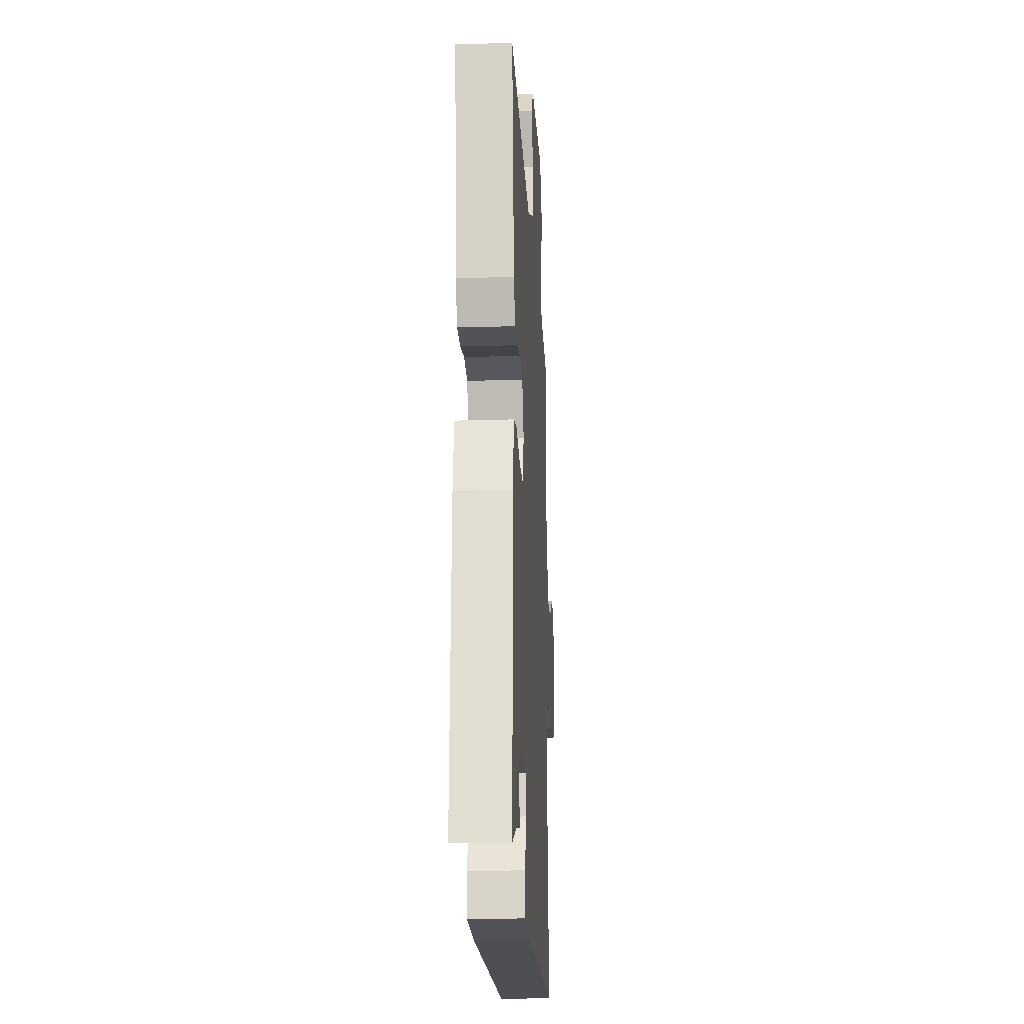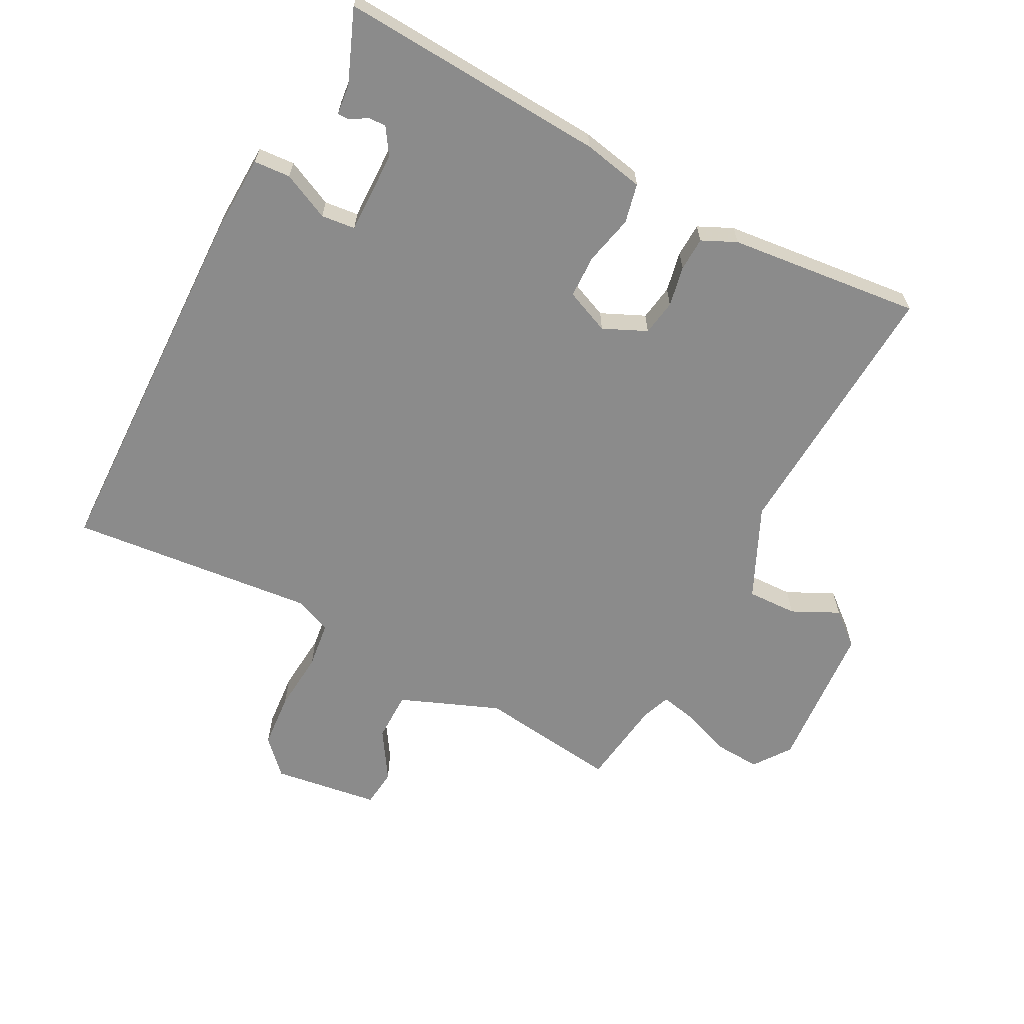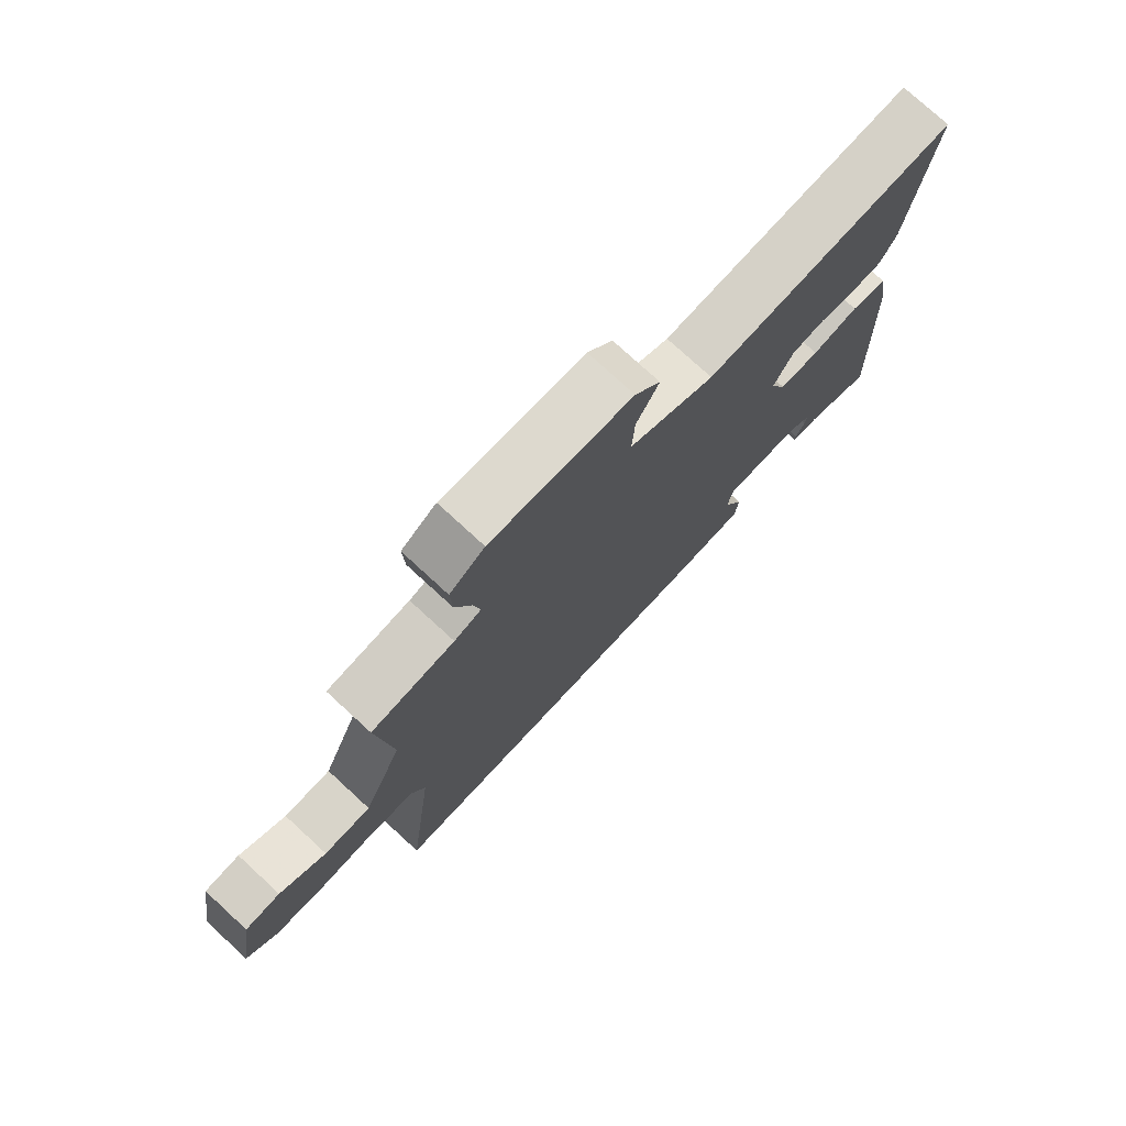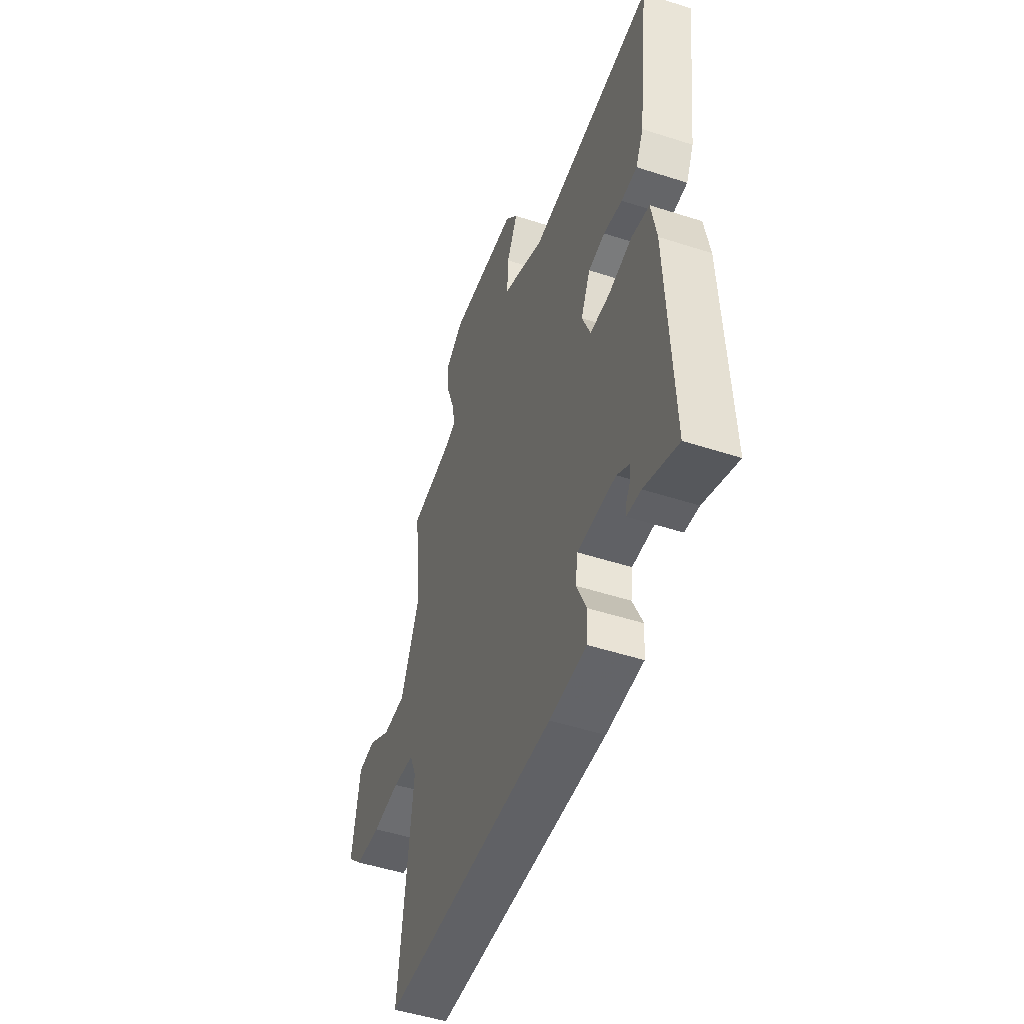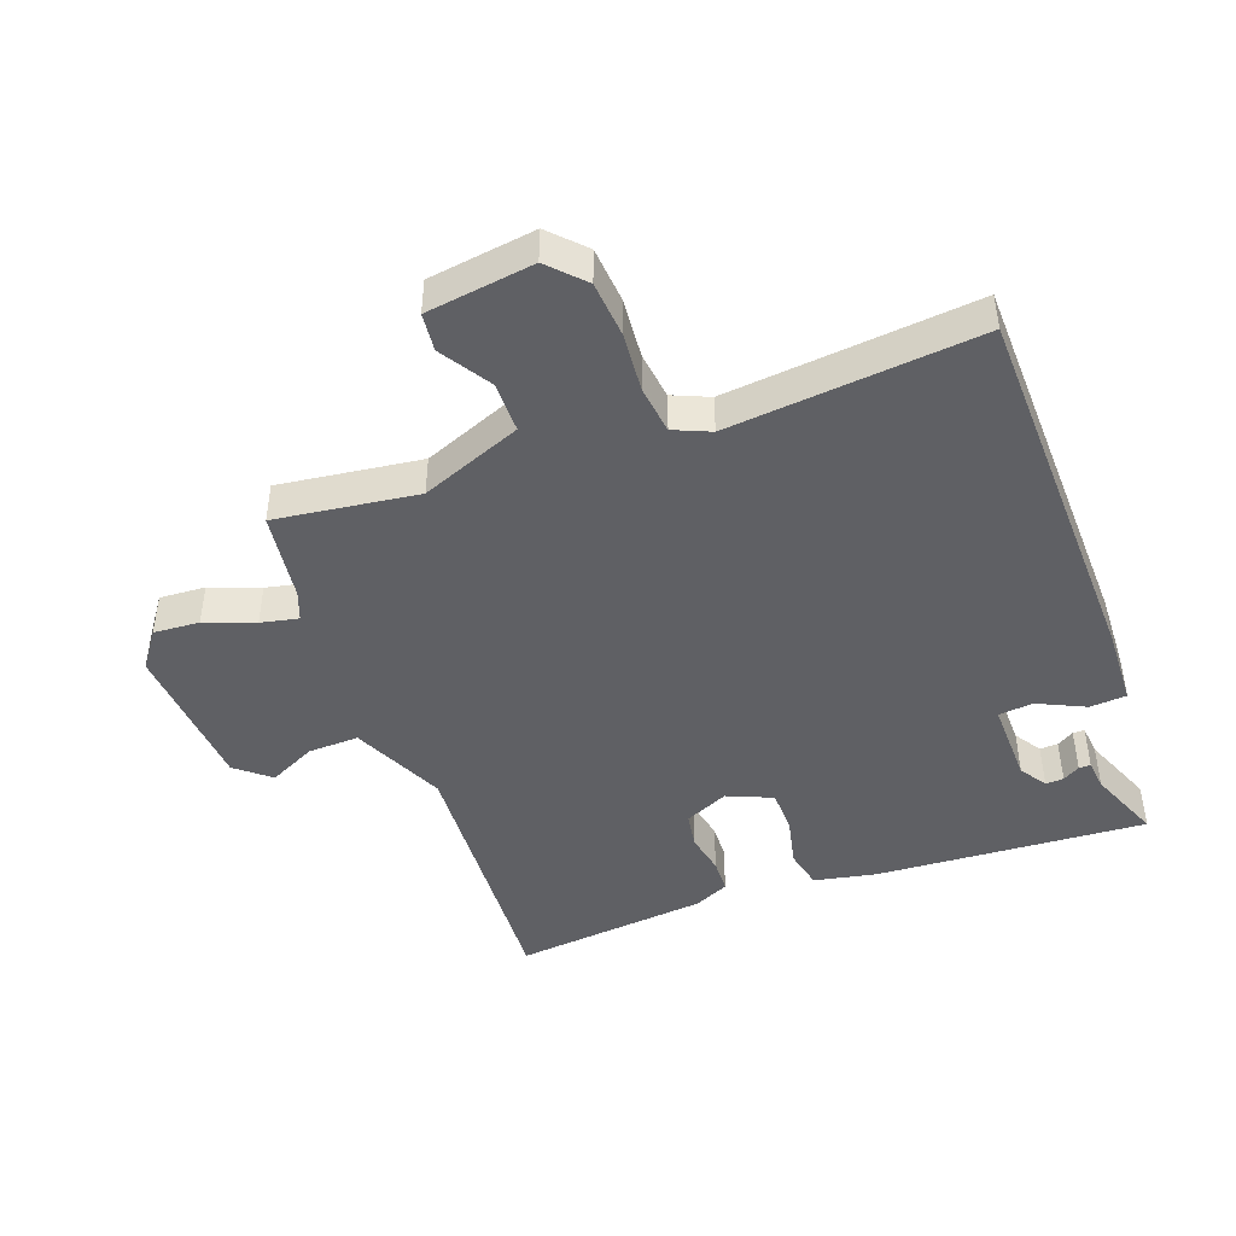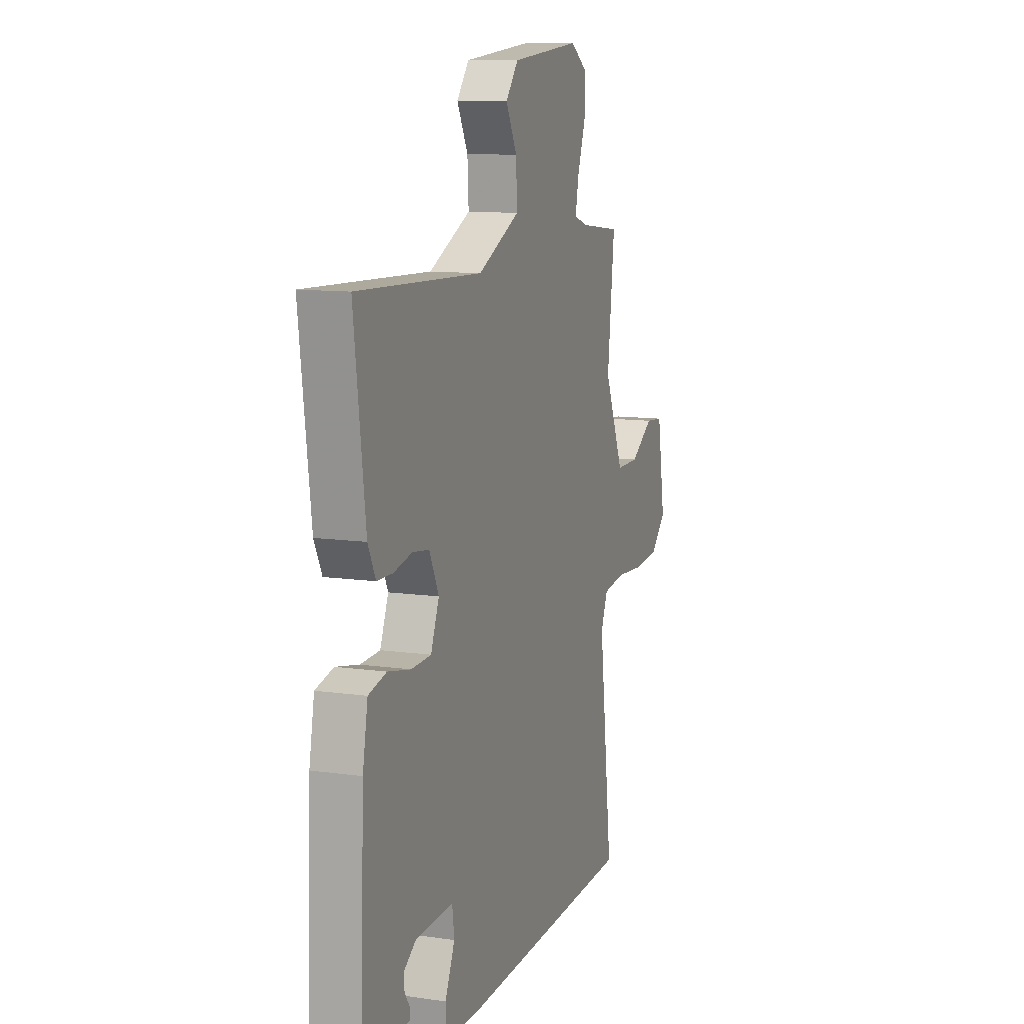
<metadata>
{"format":"obj","ext":"obj","renderer":"f3d","projection":"perspective","resolution":1024,"background":"white","views":[{"elev":-20.6,"azim":-86.9,"up":"+Z"},{"elev":-63.9,"azim":-118.9,"up":"+Y"},{"elev":76.4,"azim":132.6,"up":"+Z"},{"elev":-50.4,"azim":-109.5,"up":"+Z"},{"elev":-45.2,"azim":108.9,"up":"+Y"},{"elev":10.8,"azim":-70.2,"up":"+Z"}]}
</metadata>
<code>
v 0.5 0.07 -0.5
v -0.087 0.07 -0.527
v -0.211 0.07 -0.525
v -0.216 0.07 -0.468
v -0.183 0.07 -0.394
v -0.19 0.07 -0.341
v -0.319 0.07 -0.346
v -0.36 0.07 -0.374
v -0.358 0.07 -0.402
v -0.341 0.07 -0.428
v -0.341 0.07 -0.446
v -0.388 0.07 -0.452
v -0.5 0.07 -0.5
v -0.483 0.07 -0.082
v -0.466 0.07 0.013
v -0.405 0.07 0.028
v -0.327 0.07 0.012
v -0.26 0.07 0.015
v -0.232 0.07 0.085
v -0.264 0.07 0.152
v -0.32 0.07 0.16
v -0.383 0.07 0.146
v -0.436 0.07 0.147
v -0.462 0.07 0.2
v -0.5 0.07 0.5
v -0.078 0.07 0.484
v 0.064 0.07 0.553
v 0.06 0.07 0.631
v 0.023 0.07 0.703
v 0.065 0.07 0.756
v 0.299 0.07 0.778
v 0.357 0.07 0.738
v 0.354 0.07 0.667
v 0.327 0.07 0.59
v 0.316 0.07 0.532
v 0.361 0.07 0.516
v 0.5 0.07 0.5
v 0.476 0.07 0.28
v 0.541 0.07 0.126
v 0.619 0.07 0.127
v 0.696 0.07 0.178
v 0.755 0.07 0.173
v 0.782 0.07 0.008
v 0.73 0.07 -0.044
v 0.643 0.07 -0.053
v 0.55 0.07 -0.047
v 0.477 0.07 -0.058
v 0.454 0.07 -0.115
v 0.5 0 -0.5
v -0.087 0 -0.527
v -0.211 0 -0.525
v -0.216 0 -0.468
v -0.183 0 -0.394
v -0.19 0 -0.341
v -0.319 0 -0.346
v -0.36 0 -0.374
v -0.358 0 -0.402
v -0.341 0 -0.428
v -0.341 0 -0.446
v -0.388 0 -0.452
v -0.5 0 -0.5
v -0.483 0 -0.082
v -0.466 0 0.013
v -0.405 0 0.028
v -0.327 0 0.012
v -0.26 0 0.015
v -0.232 0 0.085
v -0.264 0 0.152
v -0.32 0 0.16
v -0.383 0 0.146
v -0.436 0 0.147
v -0.462 0 0.2
v -0.5 0 0.5
v -0.078 0 0.484
v 0.064 0 0.553
v 0.06 0 0.631
v 0.023 0 0.703
v 0.065 0 0.756
v 0.299 0 0.778
v 0.357 0 0.738
v 0.354 0 0.667
v 0.327 0 0.59
v 0.316 0 0.532
v 0.361 0 0.516
v 0.5 0 0.5
v 0.476 0 0.28
v 0.541 0 0.126
v 0.619 0 0.127
v 0.696 0 0.178
v 0.755 0 0.173
v 0.782 0 0.008
v 0.73 0 -0.044
v 0.643 0 -0.053
v 0.55 0 -0.047
v 0.477 0 -0.058
v 0.454 0 -0.115
f 44 45 46
f 43 44 46
f 42 43 46
f 41 42 46
f 40 41 46
f 39 40 46 47
f 38 39 47 48
f 36 37 38
f 35 36 38 48
f 32 33 34
f 31 32 34
f 30 31 34
f 29 30 34
f 28 29 34
f 27 28 34 35
f 48 1 2
f 35 48 2
f 27 35 2
f 26 27 2
f 24 25 26
f 23 24 26
f 22 23 26
f 21 22 26
f 15 16 17
f 14 15 17
f 13 14 17
f 12 13 17
f 12 17 18
f 9 10 11 12
f 8 9 12
f 8 12 18 19
f 2 3 4 5
f 2 5 6
f 26 2 6
f 20 21 26
f 19 20 26
f 7 8 19 26
f 6 7 26
f 94 93 92
f 94 92 91
f 94 91 90
f 94 90 89
f 94 89 88
f 95 94 88 87
f 96 95 87 86
f 86 85 84
f 96 86 84 83
f 82 81 80
f 82 80 79
f 82 79 78
f 82 78 77
f 82 77 76
f 83 82 76 75
f 50 49 96
f 50 96 83
f 50 83 75
f 50 75 74
f 74 73 72
f 74 72 71
f 74 71 70
f 74 70 69
f 65 64 63
f 65 63 62
f 65 62 61
f 65 61 60
f 66 65 60
f 60 59 58 57
f 60 57 56
f 67 66 60 56
f 53 52 51 50
f 54 53 50
f 54 50 74
f 74 69 68
f 74 68 67
f 74 67 56 55
f 74 55 54
f 1 49 50 2
f 2 50 51 3
f 3 51 52 4
f 4 52 53 5
f 5 53 54 6
f 6 54 55 7
f 7 55 56 8
f 8 56 57 9
f 9 57 58 10
f 10 58 59 11
f 11 59 60 12
f 12 60 61 13
f 13 61 62 14
f 14 62 63 15
f 15 63 64 16
f 16 64 65 17
f 17 65 66 18
f 18 66 67 19
f 19 67 68 20
f 20 68 69 21
f 21 69 70 22
f 22 70 71 23
f 23 71 72 24
f 24 72 73 25
f 25 73 74 26
f 26 74 75 27
f 27 75 76 28
f 28 76 77 29
f 29 77 78 30
f 30 78 79 31
f 31 79 80 32
f 32 80 81 33
f 33 81 82 34
f 34 82 83 35
f 35 83 84 36
f 36 84 85 37
f 37 85 86 38
f 38 86 87 39
f 39 87 88 40
f 40 88 89 41
f 41 89 90 42
f 42 90 91 43
f 43 91 92 44
f 44 92 93 45
f 45 93 94 46
f 46 94 95 47
f 47 95 96 48
f 48 96 49 1

</code>
